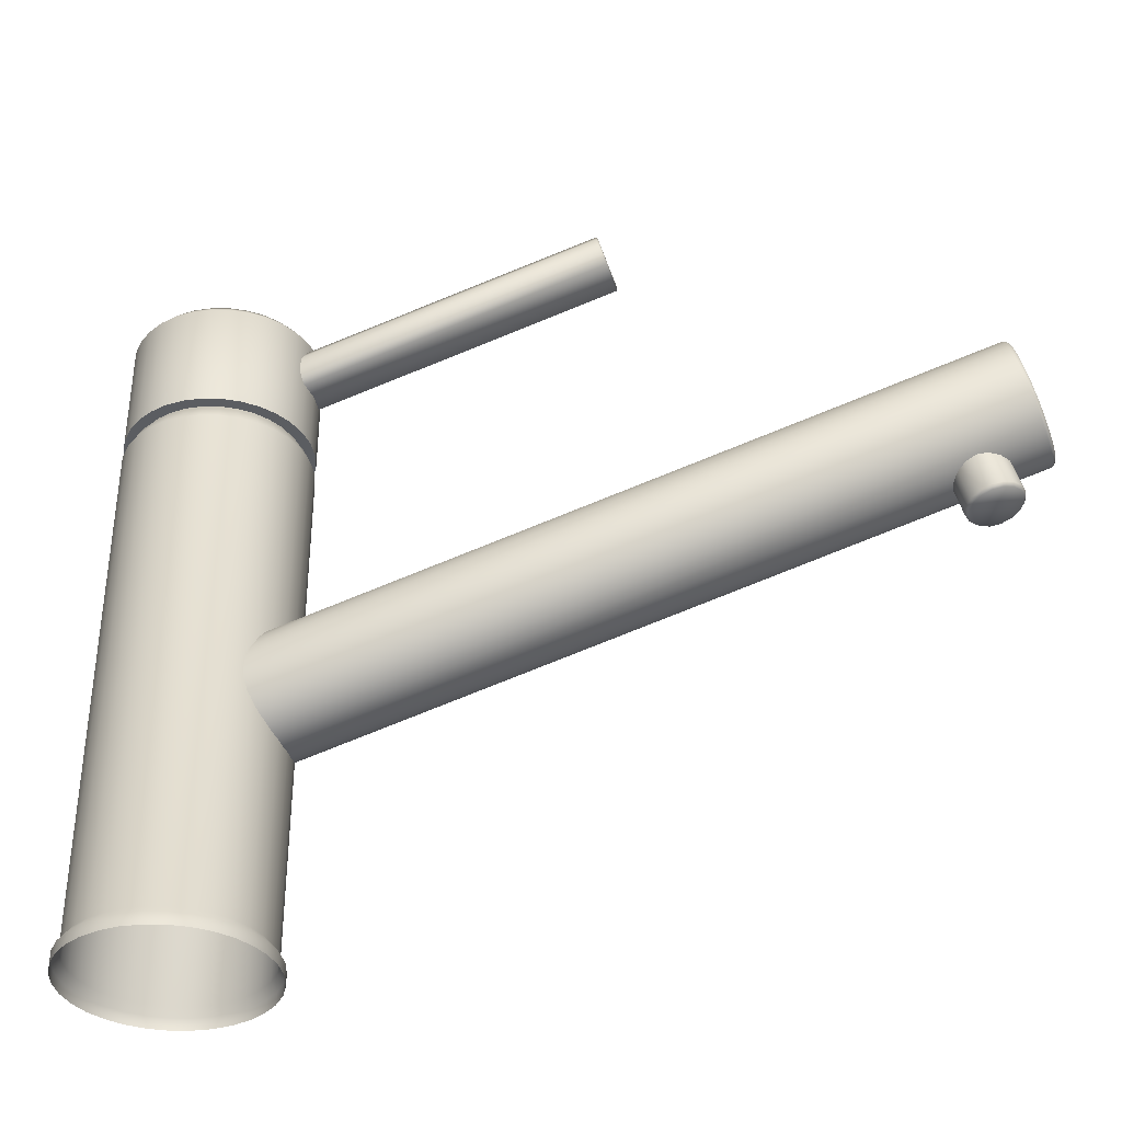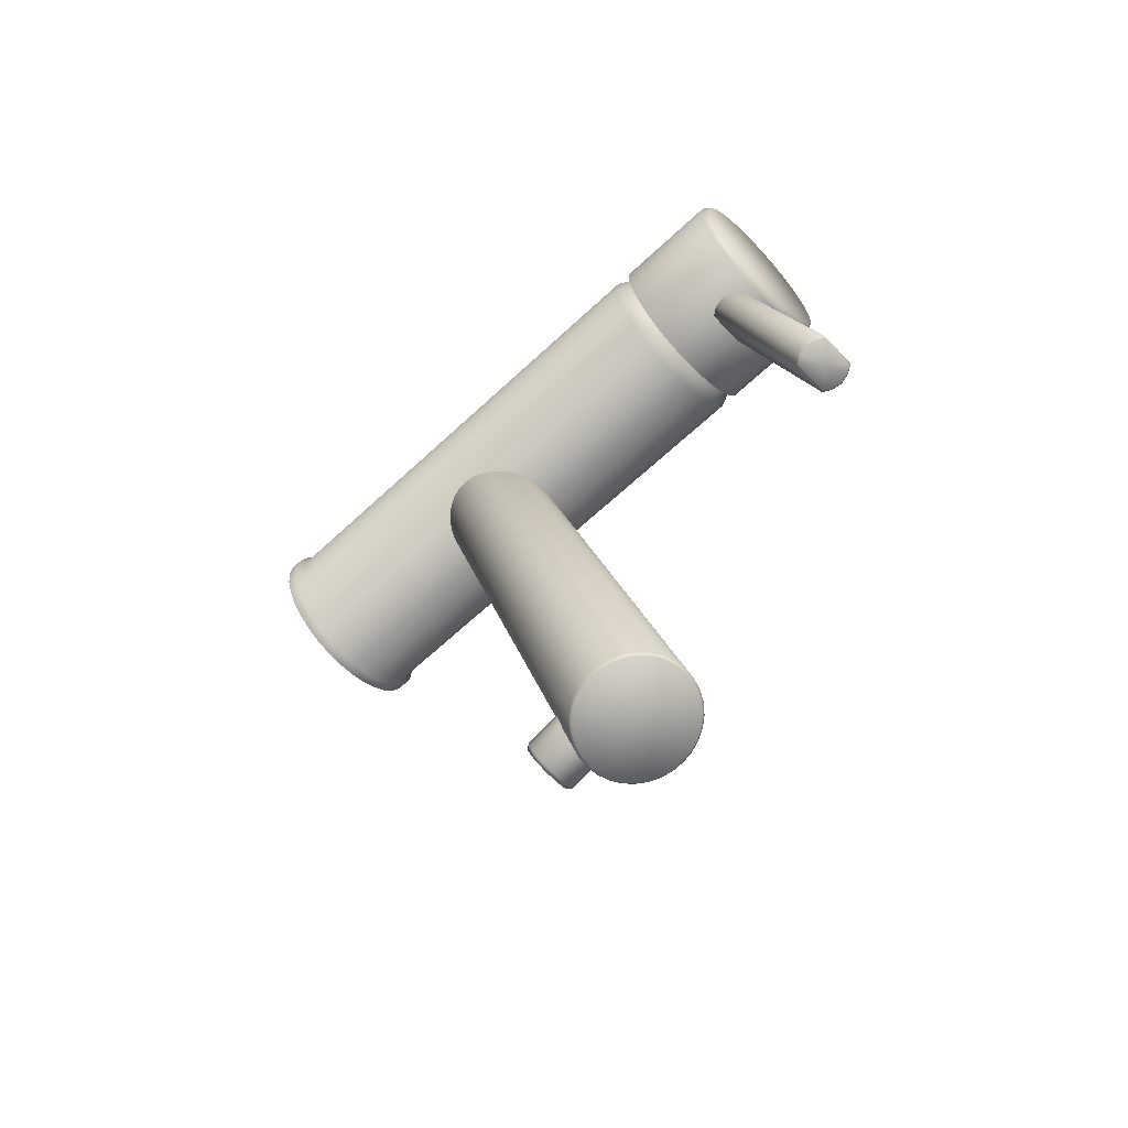
<metadata>
{"format":"obj","ext":"obj","renderer":"f3d","projection":"perspective","resolution":1024,"background":"white","views":[{"elev":-35.9,"azim":105.9,"up":"+Y"},{"elev":-64.3,"azim":133.3,"up":"+Z"}]}
</metadata>
<code>
g default
v -160 98.84 -16.16
v -160.4 98.84 -16.12
v -160.8 98.84 -16
v -161.2 98.84 -15.8
v -161.5 98.84 -15.53
v -161.8 98.84 -15.2
v -162 98.84 -14.83
v -162.1 98.84 -14.42
v -162.2 98.84 -14
v -162.1 98.84 -13.58
v -162 98.84 -13.17
v -161.8 98.84 -12.8
v -161.5 98.84 -12.47
v -161.2 98.84 -12.2
v -160.8 98.84 -12
v -160.4 98.84 -11.88
v -160 98.84 -11.84
v -159.6 98.84 -11.88
v -159.2 98.84 -12
v -158.8 98.84 -12.2
v -158.5 98.84 -12.47
v -158.2 98.84 -12.8
v -158 98.84 -13.17
v -157.9 98.84 -13.58
v -157.8 98.84 -14
v -157.9 98.84 -14.42
v -158 98.84 -14.83
v -158.2 98.84 -15.2
v -158.5 98.84 -15.53
v -158.8 98.84 -15.8
v -159.2 98.84 -16
v -159.6 98.84 -16.12
v -160 85 -16.5
v -160.5 85 -16.45
v -161 85 -16.31
v -161.4 85 -16.08
v -161.8 85 -15.77
v -162.1 85 -15.39
v -162.3 85 -14.96
v -162.5 85 -14.49
v -162.5 85 -14
v -162.5 85 -13.51
v -162.3 85 -13.04
v -162.1 85 -12.61
v -161.8 85 -12.23
v -161.4 85 -11.92
v -161 85 -11.69
v -160.5 85 -11.55
v -160 85 -11.5
v -159.5 85 -11.55
v -159 85 -11.69
v -158.6 85 -11.92
v -158.2 85 -12.23
v -157.9 85 -12.61
v -157.7 85 -13.04
v -157.5 85 -13.51
v -157.5 85 -14
v -157.5 85 -14.49
v -157.7 85 -14.96
v -157.9 85 -15.39
v -158.2 85 -15.77
v -158.6 85 -16.08
v -159 85 -16.31
v -159.5 85 -16.45
v -160 85.3 -16.5
v -160.5 85.3 -16.45
v -161 85.3 -16.31
v -161.4 85.3 -16.08
v -161.8 85.3 -15.77
v -162.1 85.3 -15.39
v -162.3 85.3 -14.96
v -162.5 85.3 -14.49
v -162.5 85.3 -14
v -162.5 85.3 -13.51
v -162.3 85.3 -13.04
v -162.1 85.3 -12.61
v -161.8 85.3 -12.23
v -161.4 85.3 -11.92
v -161 85.3 -11.69
v -160.5 85.3 -11.55
v -160 85.3 -11.5
v -159.5 85.3 -11.55
v -159 85.3 -11.69
v -158.6 85.3 -11.92
v -158.2 85.3 -12.23
v -157.9 85.3 -12.61
v -157.7 85.3 -13.04
v -157.5 85.3 -13.51
v -157.5 85.3 -14
v -157.5 85.3 -14.49
v -157.7 85.3 -14.96
v -157.9 85.3 -15.39
v -158.2 85.3 -15.77
v -158.6 85.3 -16.08
v -159 85.3 -16.31
v -159.5 85.3 -16.45
v -160 85.5 -16.34
v -160.5 85.5 -16.3
v -160.9 85.5 -16.16
v -161.3 85.5 -15.95
v -161.7 85.5 -15.66
v -161.9 85.5 -15.3
v -162.2 85.5 -14.9
v -162.3 85.5 -14.46
v -162.3 85.5 -14
v -162.3 85.5 -13.54
v -162.2 85.5 -13.1
v -161.9 85.5 -12.7
v -161.7 85.5 -12.34
v -161.3 85.5 -12.05
v -160.9 85.5 -11.84
v -160.5 85.5 -11.7
v -160 85.5 -11.66
v -159.5 85.5 -11.7
v -159.1 85.5 -11.84
v -158.7 85.5 -12.05
v -158.3 85.5 -12.34
v -158.1 85.5 -12.7
v -157.8 85.5 -13.1
v -157.7 85.5 -13.54
v -157.7 85.5 -14
v -157.7 85.5 -14.46
v -157.8 85.5 -14.9
v -158.1 85.5 -15.3
v -158.3 85.5 -15.66
v -158.7 85.5 -15.95
v -159.1 85.5 -16.16
v -159.5 85.5 -16.3
v -160.5 98.5 -16.3
v -160.9 98.5 -16.16
v -160 98.5 -16.34
v -161.3 98.5 -15.95
v -159.5 98.5 -16.3
v -161.7 98.5 -15.66
v -159.1 98.5 -16.16
v -161.9 98.5 -15.3
v -158.7 98.5 -15.95
v -162.2 98.5 -14.9
v -158.3 98.5 -15.66
v -162.3 98.5 -14.46
v -158.1 98.5 -15.3
v -162.3 98.5 -14
v -157.8 98.5 -14.9
v -162.3 98.5 -13.54
v -157.7 98.5 -14.46
v -162.2 98.5 -13.1
v -157.7 98.5 -14
v -161.9 98.5 -12.7
v -157.7 98.5 -13.54
v -161.7 98.5 -12.34
v -157.8 98.5 -13.1
v -161.3 98.5 -12.05
v -158.1 98.5 -12.7
v -160.9 98.5 -11.84
v -158.3 98.5 -12.34
v -160.5 98.5 -11.7
v -158.7 98.5 -12.05
v -160 98.5 -11.66
v -159.1 98.5 -11.84
v -159.5 98.5 -11.7
v -160 100.8 -14.74
v -160.1 100.8 -14.72
v -160.3 100.8 -14.68
v -160.4 100.8 -14.61
v -160.5 100.8 -14.52
v -160.6 100.8 -14.41
v -160.7 100.8 -14.28
v -160.7 100.8 -14.14
v -160.7 100.8 -14
v -160.7 100.8 -13.86
v -160.7 100.8 -13.72
v -160.6 100.8 -13.59
v -160.5 100.8 -13.48
v -160.4 100.8 -13.39
v -160.3 100.8 -13.32
v -160.1 100.8 -13.28
v -160 100.8 -13.26
v -159.9 100.8 -13.28
v -159.7 100.8 -13.32
v -159.6 100.8 -13.39
v -159.5 100.8 -13.48
v -159.4 100.8 -13.59
v -159.3 100.8 -13.72
v -159.3 100.8 -13.86
v -159.3 100.8 -14
v -159.3 100.8 -14.14
v -159.3 100.8 -14.28
v -159.4 100.8 -14.41
v -159.5 100.8 -14.52
v -159.6 100.8 -14.61
v -159.7 100.8 -14.68
v -159.9 100.8 -14.72
v -160 94.88 -32.86
v -160.3 94.86 -32.81
v -160.5 94.82 -32.66
v -160.6 94.77 -32.45
v -160.7 94.7 -32.19
v -160.6 94.63 -31.93
v -160.5 94.57 -31.71
v -160.3 94.53 -31.56
v -160 94.52 -31.51
v -159.7 94.53 -31.56
v -159.5 94.57 -31.71
v -159.4 94.63 -31.93
v -159.3 94.7 -32.19
v -159.4 94.77 -32.45
v -159.5 94.82 -32.66
v -159.7 94.86 -32.81
v -160 93.9 -33.06
v -160.2 93.88 -33.02
v -160.5 93.85 -32.88
v -160.6 93.79 -32.68
v -160.6 93.73 -32.45
v -160.6 93.67 -32.21
v -160.5 93.61 -32.01
v -160.2 93.58 -31.87
v -160 93.57 -31.83
v -159.8 93.58 -31.87
v -159.5 93.61 -32.01
v -159.4 93.67 -32.21
v -159.4 93.73 -32.45
v -159.4 93.79 -32.68
v -159.5 93.85 -32.88
v -159.8 93.88 -33.02
v -160 93.73 -32.45
v -160.7 93.82 -32.42
v -160.6 93.75 -32.16
v -160.6 93.89 -32.68
v -160.5 93.69 -31.94
v -160.5 93.95 -32.9
v -160.3 93.65 -31.8
v -160.3 93.99 -33.05
v -160 93.64 -31.75
v -160 94 -33.1
v -159.7 93.65 -31.8
v -159.7 93.99 -33.05
v -159.5 93.69 -31.94
v -159.5 93.95 -32.9
v -159.4 93.75 -32.16
v -159.4 93.89 -32.68
v -159.3 93.82 -32.42
v -160 96.39 -33.45
v -160 95.01 -33.82
v -160 97.78 -33.08
v -159.7 97.75 -33.09
v -159.5 97.67 -33.11
v -159.2 97.54 -33.14
v -159 97.37 -33.19
v -158.8 97.16 -33.25
v -158.7 96.92 -33.31
v -158.6 96.66 -33.38
v -158.6 96.39 -33.45
v -158.6 96.12 -33.52
v -158.7 95.86 -33.59
v -158.8 95.62 -33.66
v -159 95.41 -33.71
v -159.2 95.24 -33.76
v -159.5 95.11 -33.79
v -159.7 95.03 -33.82
v -160 97.82 -32.98
v -159.7 97.79 -32.99
v -159.4 97.71 -33.01
v -159.2 97.57 -33.04
v -158.9 97.39 -33.09
v -158.8 97.17 -33.15
v -158.6 96.92 -33.22
v -158.5 96.65 -33.29
v -158.5 96.37 -33.37
v -158.5 96.09 -33.44
v -160 94.92 -33.76
v -158.6 95.82 -33.52
v -159.7 94.95 -33.75
v -158.8 95.56 -33.58
v -159.4 95.03 -33.73
v -158.9 95.35 -33.64
v -159.2 95.16 -33.69
v -160 93.33 -16.22
v -159.7 93.29 -16.2
v -159.4 93.19 -16.15
v -159.2 93.02 -16.06
v -158.9 92.8 -15.95
v -158.8 92.54 -15.85
v -158.6 92.24 -15.75
v -158.5 91.93 -15.68
v -158.5 91.62 -15.65
v -158.5 91.33 -15.69
v -158.6 91.06 -15.76
v -158.8 90.82 -15.86
v -160 90.22 -16.22
v -158.9 90.61 -15.95
v -159.2 90.44 -16.06
v -159.4 90.32 -16.15
v -159.7 90.25 -16.2
v -160.3 97.75 -33.09
v -160.5 97.67 -33.11
v -160.8 97.54 -33.14
v -161 97.37 -33.19
v -161.2 97.16 -33.25
v -161.3 96.92 -33.31
v -161.4 96.66 -33.38
v -161.4 96.39 -33.45
v -161.4 96.12 -33.52
v -161.3 95.86 -33.59
v -161.2 95.62 -33.66
v -161 95.41 -33.71
v -160.8 95.24 -33.76
v -160.5 95.11 -33.79
v -160.3 95.03 -33.82
v -160.3 97.79 -32.99
v -160.6 97.71 -33.01
v -160.8 97.57 -33.04
v -161.1 97.39 -33.09
v -161.2 97.17 -33.15
v -161.4 96.92 -33.22
v -161.5 96.65 -33.29
v -161.5 96.37 -33.37
v -161.5 96.09 -33.44
v -161.4 95.82 -33.52
v -160.3 94.95 -33.75
v -161.2 95.56 -33.58
v -160.6 95.03 -33.73
v -161.1 95.35 -33.64
v -160.8 95.16 -33.69
v -160.3 93.29 -16.2
v -160.6 93.19 -16.15
v -160.8 93.02 -16.06
v -161.1 92.8 -15.95
v -161.2 92.54 -15.85
v -161.4 92.24 -15.75
v -161.5 91.93 -15.68
v -161.5 91.62 -15.65
v -161.5 91.33 -15.69
v -161.4 91.06 -15.76
v -161.2 90.82 -15.86
v -161.1 90.61 -15.95
v -160.8 90.44 -16.06
v -160.6 90.32 -16.15
v -160.3 90.25 -16.2
g faucet01_1
g default
v -160 102 -14
v -160 102 -16.17
v -160.4 102 -16.13
v -160.8 102 -16.01
v -161.2 102 -15.81
v -161.5 102 -15.54
v -161.8 102 -15.21
v -162 102 -14.83
v -162.1 102 -14.42
v -162.2 102 -14
v -162.1 102 -13.58
v -162 102 -13.17
v -161.8 102 -12.79
v -161.5 102 -12.46
v -161.2 102 -12.19
v -160.8 102 -11.99
v -160.4 102 -11.87
v -160 102 -11.83
v -159.6 102 -11.87
v -159.2 102 -11.99
v -158.8 102 -12.19
v -158.5 102 -12.46
v -158.2 102 -12.79
v -158 102 -13.17
v -157.9 102 -13.58
v -157.8 102 -14
v -157.9 102 -14.42
v -158 102 -14.83
v -158.2 102 -15.21
v -158.5 102 -15.54
v -158.8 102 -15.81
v -159.2 102 -16.01
v -159.6 102 -16.13
v -160 99 -14
v -157.7 99 -13.54
v -157.8 99 -13.1
v -157.7 99 -14
v -158.1 99 -12.7
v -157.7 99 -14.46
v -158.3 99 -12.34
v -157.8 99 -14.9
v -158.7 99 -12.05
v -158.1 99 -15.3
v -159.1 99 -11.84
v -158.3 99 -15.66
v -159.5 99 -11.7
v -158.7 99 -15.95
v -160 99 -11.66
v -159.1 99 -16.16
v -160.5 99 -11.7
v -159.5 99 -16.3
v -160.9 99 -11.84
v -160 99 -16.34
v -161.3 99 -12.05
v -160.5 99 -16.3
v -161.7 99 -12.34
v -160.9 99 -16.16
v -161.9 99 -12.7
v -161.3 99 -15.95
v -162.2 99 -13.1
v -161.7 99 -15.66
v -162.3 99 -13.54
v -161.9 99 -15.3
v -162.3 99 -14
v -162.2 99 -14.9
v -162.3 99 -14.46
v -157.8 101.8 -13.1
v -157.7 101.8 -13.54
v -158.1 101.8 -12.7
v -157.7 101.8 -14
v -158.3 101.8 -12.34
v -157.7 101.8 -14.46
v -158.7 101.8 -12.05
v -157.8 101.8 -14.9
v -159.1 101.8 -11.84
v -158.1 101.8 -15.3
v -159.5 101.8 -11.7
v -158.3 101.8 -15.66
v -160 101.8 -11.66
v -158.7 101.8 -15.95
v -160.5 101.8 -11.7
v -159.1 101.8 -16.16
v -160.9 101.8 -11.84
v -159.5 101.8 -16.3
v -161.3 101.8 -12.05
v -160 101.8 -16.34
v -161.7 101.8 -12.34
v -160.5 101.8 -16.3
v -161.9 101.8 -12.7
v -160.9 101.8 -16.16
v -162.2 101.8 -13.1
v -161.3 101.8 -15.95
v -162.3 101.8 -13.54
v -161.7 101.8 -15.66
v -162.3 101.8 -14
v -161.9 101.8 -15.3
v -162.3 101.8 -14.46
v -162.2 101.8 -14.9
v -160 103 -23.85
v -160.5 102.5 -23.97
v -160.6 102.7 -23.91
v -160.7 103 -23.85
v -160.6 103.2 -23.78
v -160.5 103.4 -23.73
v -159.5 103.4 -23.73
v -159.4 103.2 -23.78
v -159.3 103 -23.85
v -159.4 102.7 -23.91
v -159.5 102.5 -23.97
v -160.5 100.4 -16.25
v -160.6 100.6 -16.19
v -160.7 100.9 -16.12
v -160.6 101.2 -16.05
v -160.5 101.4 -15.99
v -159.5 101.4 -15.99
v -159.4 101.2 -16.05
v -159.3 100.9 -16.12
v -159.4 100.6 -16.19
v -159.5 100.4 -16.25
v -160.6 103.2 -23.74
v -160.7 103 -23.81
v -160.5 103.4 -23.68
v -160.6 102.7 -23.88
v -159.5 103.4 -23.68
v -160.5 102.5 -23.94
v -159.4 103.2 -23.74
v -159.5 102.5 -23.94
v -159.3 103 -23.81
v -159.4 102.7 -23.88
g faucet01_2
f 66 65 33 34
f 67 66 34 35
f 68 67 35 36
f 69 68 36 37
f 70 69 37 38
f 71 70 38 39
f 72 71 39 40
f 73 72 40 41
f 74 73 41 42
f 75 74 42 43
f 76 75 43 44
f 77 76 44 45
f 78 77 45 46
f 79 78 46 47
f 80 79 47 48
f 81 80 48 49
f 82 81 49 50
f 83 82 50 51
f 84 83 51 52
f 85 84 52 53
f 86 85 53 54
f 87 86 54 55
f 88 87 55 56
f 89 88 56 57
f 90 89 57 58
f 91 90 58 59
f 92 91 59 60
f 93 92 60 61
f 94 93 61 62
f 95 94 62 63
f 96 95 63 64
f 65 96 64 33
f 97 65 66 98
f 98 66 67 99
f 99 67 68 100
f 100 68 69 101
f 101 69 70 102
f 102 70 71 103
f 103 71 72 104
f 104 72 73 105
f 105 73 74 106
f 106 74 75 107
f 107 75 76 108
f 108 76 77 109
f 109 77 78 110
f 110 78 79 111
f 111 79 80 112
f 112 80 81 113
f 113 81 82 114
f 114 82 83 115
f 115 83 84 116
f 116 84 85 117
f 117 85 86 118
f 118 86 87 119
f 119 87 88 120
f 120 88 89 121
f 121 89 90 122
f 122 90 91 123
f 123 91 92 124
f 124 92 93 125
f 125 93 94 126
f 126 94 95 127
f 127 95 96 128
f 128 96 65 97
f 129 130 3 2
f 129 98 99 130
f 129 131 97 98
f 1 131 129 2
f 130 132 4 3
f 130 99 100 132
f 131 133 128 97
f 131 1 32 133
f 132 134 5 4
f 132 100 101 134
f 133 135 127 128
f 133 32 31 135
f 134 136 6 5
f 134 101 102 136
f 135 137 126 127
f 135 31 30 137
f 136 138 7 6
f 136 102 103 138
f 137 139 125 126
f 137 30 29 139
f 138 140 8 7
f 138 103 104 140
f 139 141 124 125
f 139 29 28 141
f 140 142 9 8
f 140 104 105 142
f 141 143 123 124
f 141 28 27 143
f 142 144 10 9
f 142 105 106 144
f 143 145 122 123
f 143 27 26 145
f 144 146 11 10
f 144 106 107 146
f 145 147 121 122
f 145 26 25 147
f 146 148 12 11
f 146 107 108 148
f 147 149 120 121
f 147 25 24 149
f 148 150 13 12
f 148 108 109 150
f 149 151 119 120
f 149 24 23 151
f 150 152 14 13
f 150 109 110 152
f 151 153 118 119
f 151 23 22 153
f 152 154 15 14
f 152 110 111 154
f 153 155 117 118
f 153 22 21 155
f 154 156 16 15
f 154 111 112 156
f 155 157 116 117
f 155 21 20 157
f 156 158 17 16
f 156 112 113 158
f 157 159 115 116
f 157 20 19 159
f 158 160 18 17
f 158 113 114 160
f 159 160 114 115
f 159 19 18 160
f 161 1 2 162
f 162 2 3 163
f 163 3 4 164
f 164 4 5 165
f 165 5 6 166
f 166 6 7 167
f 167 7 8 168
f 168 8 9 169
f 169 9 10 170
f 170 10 11 171
f 171 11 12 172
f 172 12 13 173
f 173 13 14 174
f 174 14 15 175
f 175 15 16 176
f 176 16 17 177
f 177 17 18 178
f 178 18 19 179
f 179 19 20 180
f 180 20 21 181
f 181 21 22 182
f 182 22 23 183
f 183 23 24 184
f 184 24 25 185
f 185 25 26 186
f 186 26 27 187
f 187 27 28 188
f 188 28 29 189
f 189 29 30 190
f 190 30 31 191
f 191 31 32 192
f 1 161 192 32
f 225 210 209
f 225 211 210
f 225 212 211
f 225 213 212
f 225 214 213
f 225 215 214
f 225 216 215
f 225 217 216
f 225 218 217
f 225 219 218
f 225 220 219
f 225 221 220
f 225 222 221
f 225 223 222
f 225 224 223
f 225 209 224
f 226 227 198 197
f 226 213 214 227
f 226 228 212 213
f 226 197 196 228
f 227 229 199 198
f 227 214 215 229
f 228 230 211 212
f 228 196 195 230
f 229 231 200 199
f 229 215 216 231
f 230 232 210 211
f 230 195 194 232
f 231 233 201 200
f 231 216 217 233
f 232 234 209 210
f 232 194 193 234
f 233 235 202 201
f 233 217 218 235
f 234 236 224 209
f 234 193 208 236
f 235 237 203 202
f 235 218 219 237
f 236 238 223 224
f 236 208 207 238
f 237 239 204 203
f 237 219 220 239
f 238 240 222 223
f 238 207 206 240
f 239 241 205 204
f 239 220 221 241
f 240 241 221 222
f 240 206 205 241
f 242 244 245
f 242 245 246
f 242 246 247
f 242 247 248
f 242 248 249
f 242 249 250
f 242 250 251
f 242 251 252
f 242 252 253
f 242 253 254
f 242 254 255
f 242 255 256
f 242 256 257
f 242 257 258
f 242 258 259
f 242 259 243
f 260 261 245 244
f 261 262 246 245
f 262 263 247 246
f 263 264 248 247
f 264 265 249 248
f 265 266 250 249
f 266 267 251 250
f 267 268 252 251
f 268 269 253 252
f 269 271 254 253
f 270 243 259 272
f 271 273 255 254
f 272 259 258 274
f 273 275 256 255
f 274 258 257 276
f 275 276 257 256
f 278 261 260 277
f 279 262 261 278
f 280 263 262 279
f 281 264 263 280
f 282 265 264 281
f 283 266 265 282
f 284 267 266 283
f 285 268 267 284
f 286 269 268 285
f 287 271 269 286
f 288 273 271 287
f 290 275 273 288
f 289 270 272 293
f 293 272 274 292
f 292 274 276 291
f 291 276 275 290
f 244 242 294
f 294 242 295
f 295 242 296
f 296 242 297
f 297 242 298
f 298 242 299
f 299 242 300
f 300 242 301
f 301 242 302
f 302 242 303
f 303 242 304
f 304 242 305
f 305 242 306
f 306 242 307
f 307 242 308
f 308 242 243
f 309 260 244 294
f 310 309 294 295
f 311 310 295 296
f 312 311 296 297
f 313 312 297 298
f 314 313 298 299
f 315 314 299 300
f 316 315 300 301
f 317 316 301 302
f 318 317 302 303
f 243 270 319 308
f 320 318 303 304
f 308 319 321 307
f 322 320 304 305
f 307 321 323 306
f 323 322 305 306
f 309 324 277 260
f 310 325 324 309
f 311 326 325 310
f 312 327 326 311
f 313 328 327 312
f 314 329 328 313
f 315 330 329 314
f 316 331 330 315
f 317 332 331 316
f 318 333 332 317
f 320 334 333 318
f 322 335 334 320
f 270 289 338 319
f 319 338 337 321
f 321 337 336 323
f 323 336 335 322
f 339 340 341
f 339 341 342
f 339 342 343
f 339 343 344
f 339 344 345
f 339 345 346
f 339 346 347
f 339 347 348
f 339 348 349
f 339 349 350
f 339 350 351
f 339 351 352
f 339 352 353
f 339 353 354
f 339 354 355
f 339 355 356
f 339 356 357
f 339 357 358
f 339 358 359
f 339 359 360
f 339 360 361
f 339 361 362
f 339 362 363
f 339 363 364
f 339 364 365
f 339 365 366
f 339 366 367
f 339 367 368
f 339 368 369
f 339 369 370
f 339 370 371
f 339 371 340
f 372 395 393
f 372 393 391
f 372 397 395
f 372 391 389
f 372 399 397
f 372 389 387
f 372 401 399
f 372 387 385
f 372 403 401
f 372 385 383
f 372 404 403
f 372 383 381
f 372 402 404
f 372 381 379
f 372 400 402
f 372 379 377
f 372 398 400
f 372 377 375
f 372 396 398
f 372 375 373
f 372 394 396
f 372 373 374
f 372 392 394
f 372 374 376
f 372 390 392
f 372 376 378
f 372 388 390
f 372 378 380
f 372 386 388
f 372 380 382
f 372 382 384
f 372 384 386
f 405 406 363 362
f 405 374 373 406
f 405 407 376 374
f 405 362 361 407
f 406 408 364 363
f 406 373 375 408
f 407 409 378 376
f 407 361 360 409
f 408 410 365 364
f 408 375 377 410
f 409 411 380 378
f 409 360 359 411
f 410 412 366 365
f 410 377 379 412
f 411 413 382 380
f 411 359 358 413
f 412 414 367 366
f 412 379 381 414
f 413 415 384 382
f 413 358 357 415
f 414 416 368 367
f 414 381 383 416
f 415 417 386 384
f 415 357 356 417
f 416 418 369 368
f 416 383 385 418
f 417 419 388 386
f 417 356 355 419
f 418 420 370 369
f 418 385 387 420
f 419 421 390 388
f 419 355 354 421
f 420 422 371 370
f 420 387 389 422
f 421 423 392 390
f 421 354 353 423
f 422 424 340 371
f 422 389 391 424
f 423 425 394 392
f 423 353 352 425
f 424 426 341 340
f 424 391 393 426
f 425 427 396 394
f 425 352 351 427
f 426 428 342 341
f 426 393 395 428
f 427 429 398 396
f 427 351 350 429
f 428 430 343 342
f 428 395 397 430
f 429 431 400 398
f 429 350 349 431
f 430 432 344 343
f 430 397 399 432
f 431 433 402 400
f 431 349 348 433
f 432 434 345 344
f 432 399 401 434
f 433 435 404 402
f 433 348 347 435
f 434 436 346 345
f 434 401 403 436
f 435 436 403 404
f 435 347 346 436
f 437 438 439
f 437 439 440
f 437 440 441
f 437 441 442
f 437 442 443
f 437 443 444
f 437 444 445
f 437 445 446
f 437 446 447
f 437 447 438
f 458 459 450 451
f 458 441 440 459
f 458 460 442 441
f 458 451 452 460
f 459 461 449 450
f 459 440 439 461
f 460 462 443 442
f 460 452 453 462
f 461 463 448 449
f 461 439 438 463
f 462 464 444 443
f 462 453 454 464
f 463 465 457 448
f 463 438 447 465
f 464 466 445 444
f 464 454 455 466
f 465 467 456 457
f 465 447 446 467
f 466 467 446 445
f 466 455 456 467

</code>
